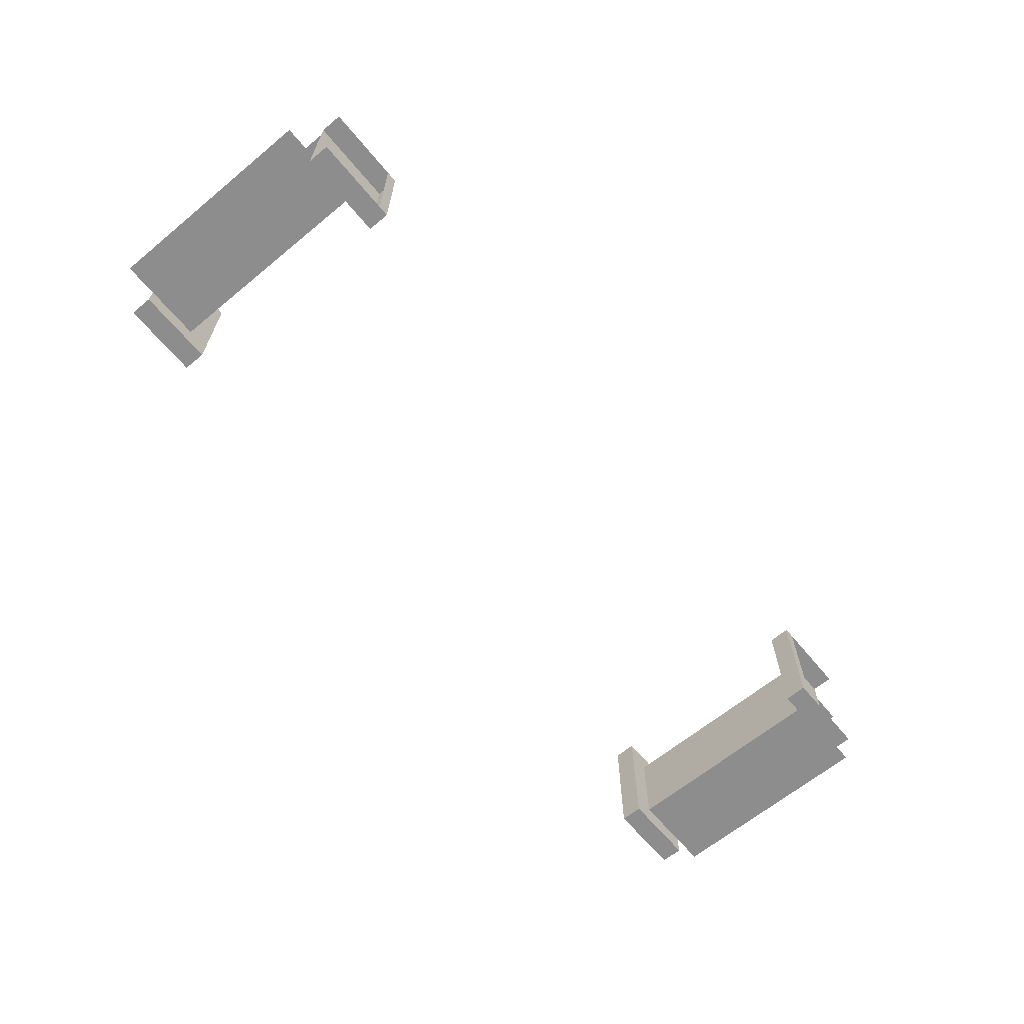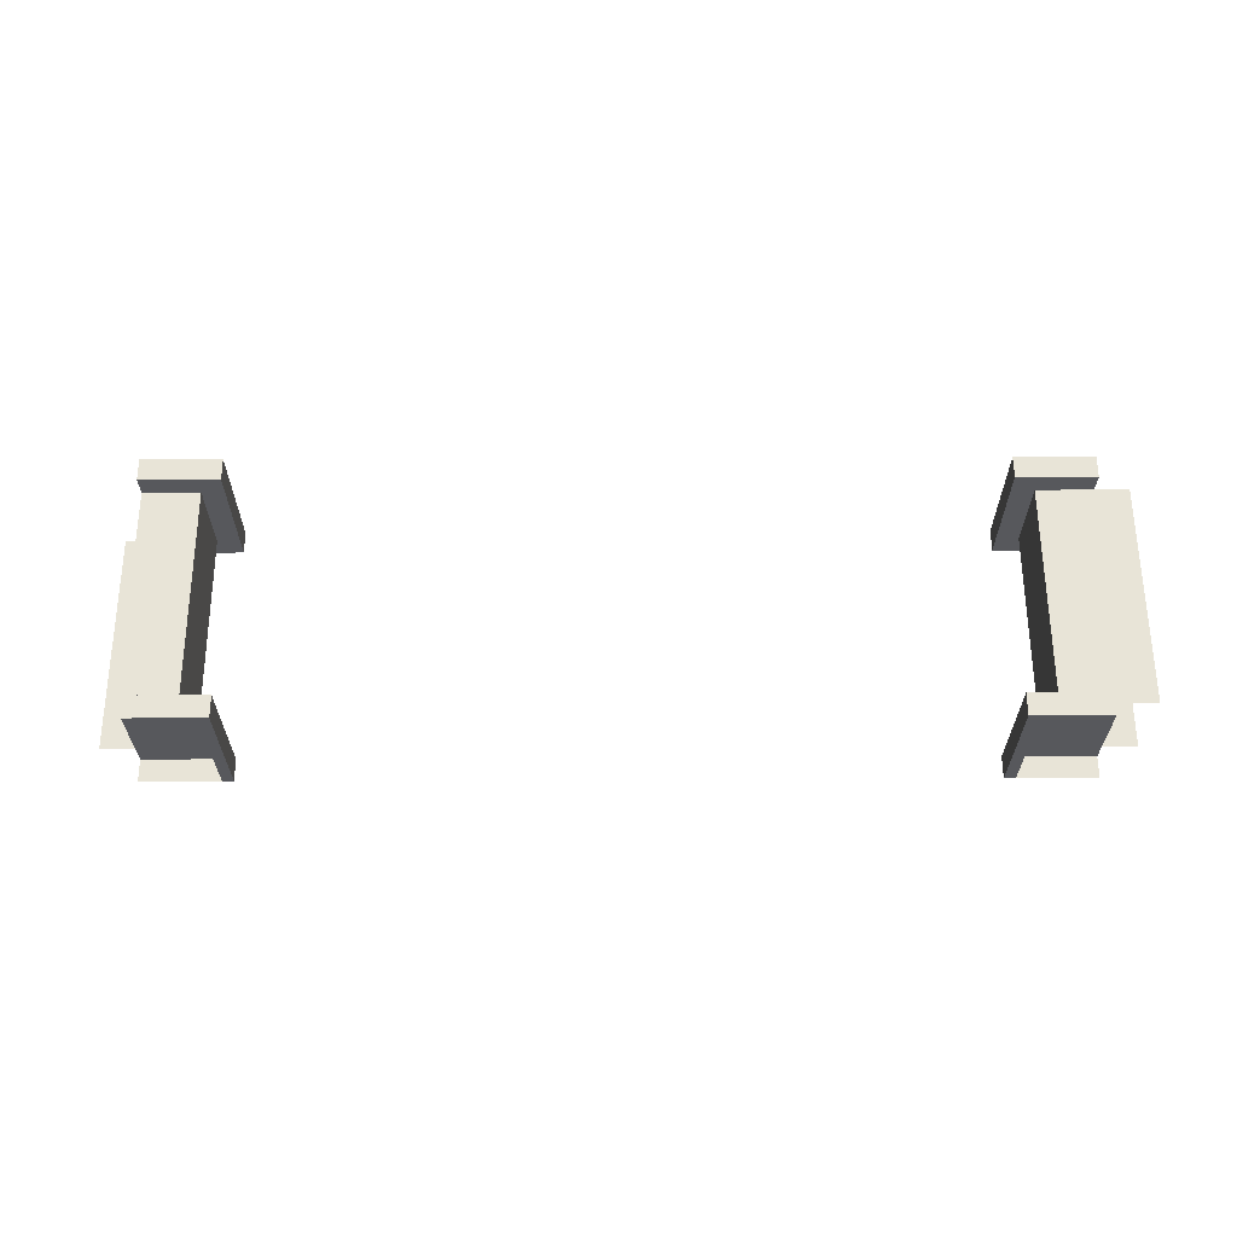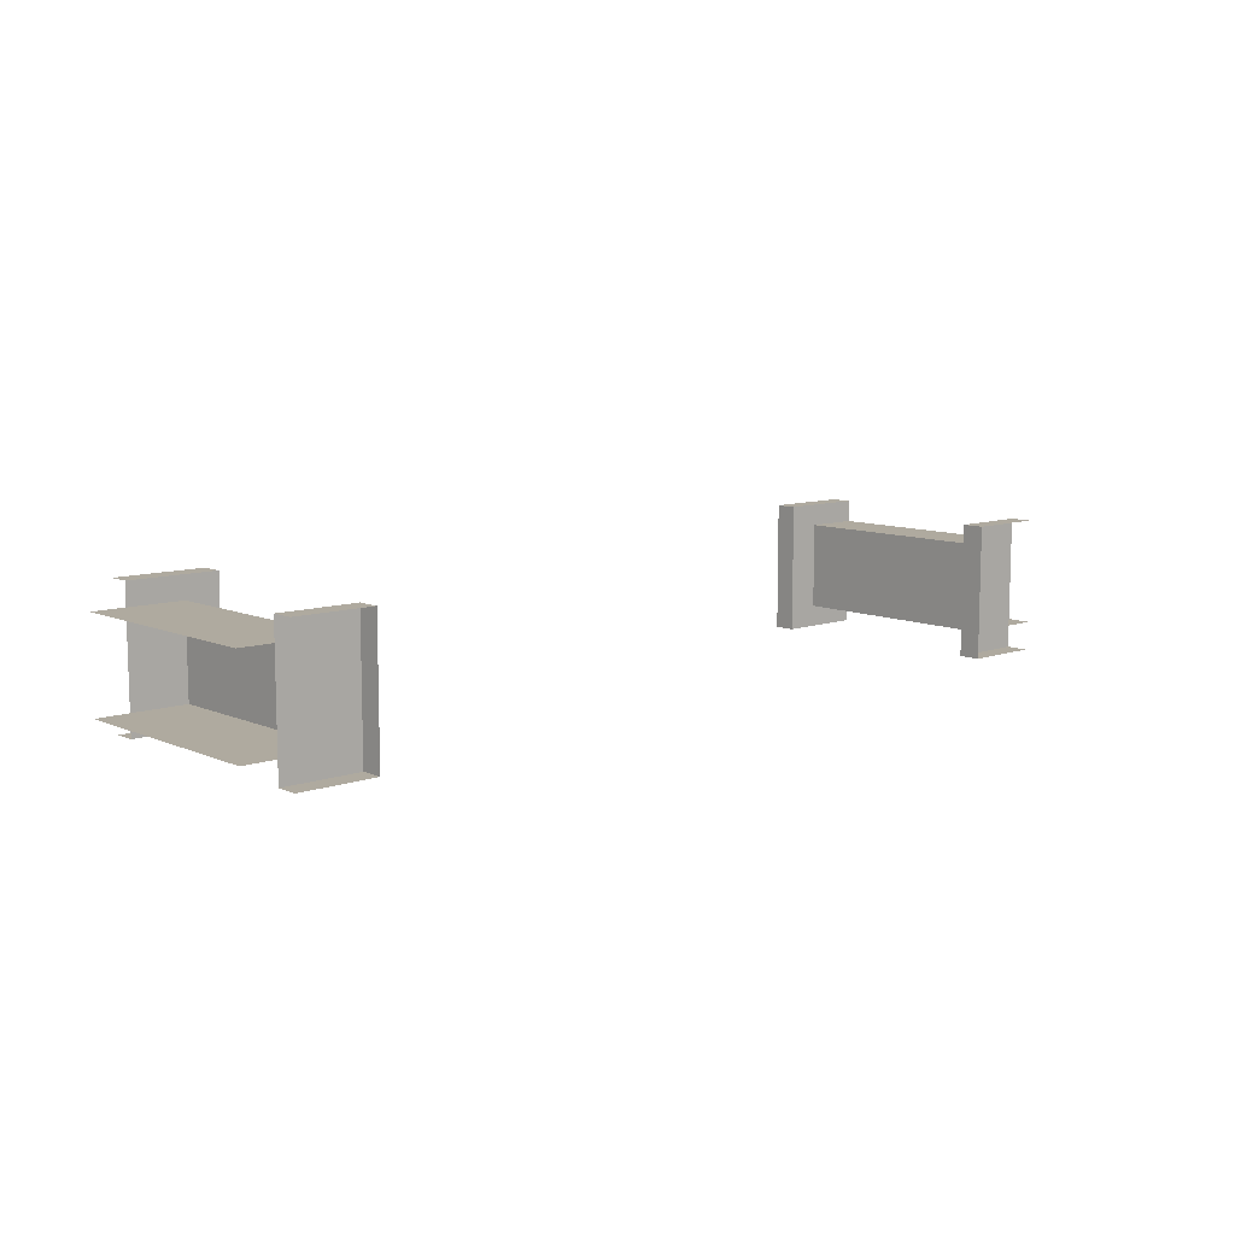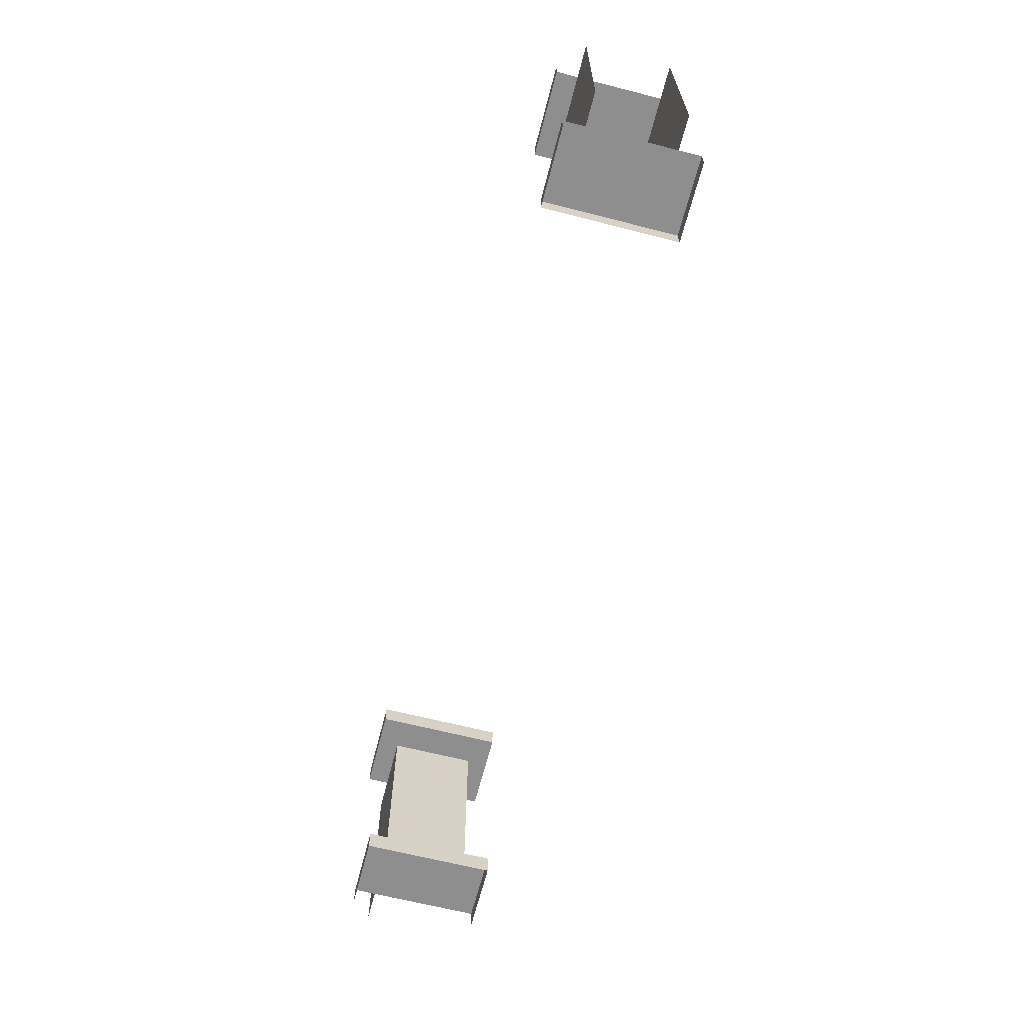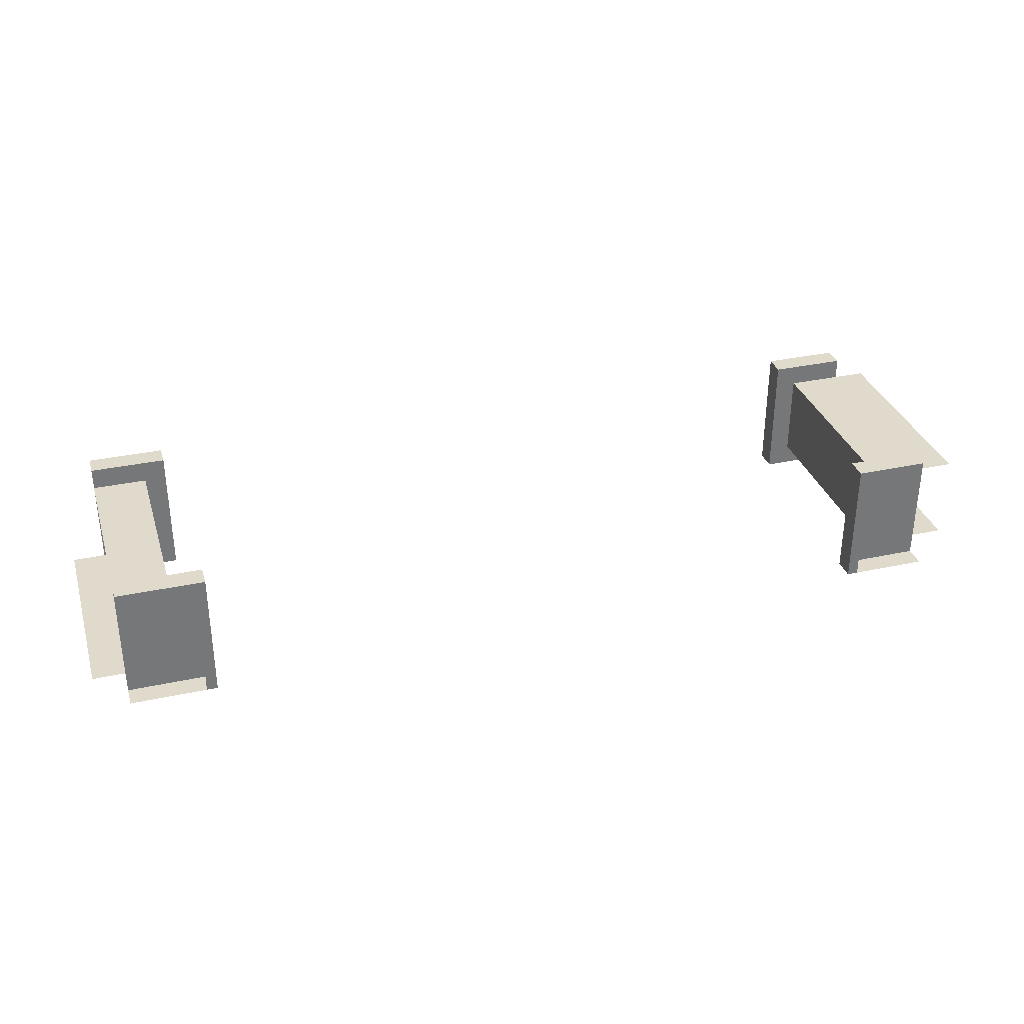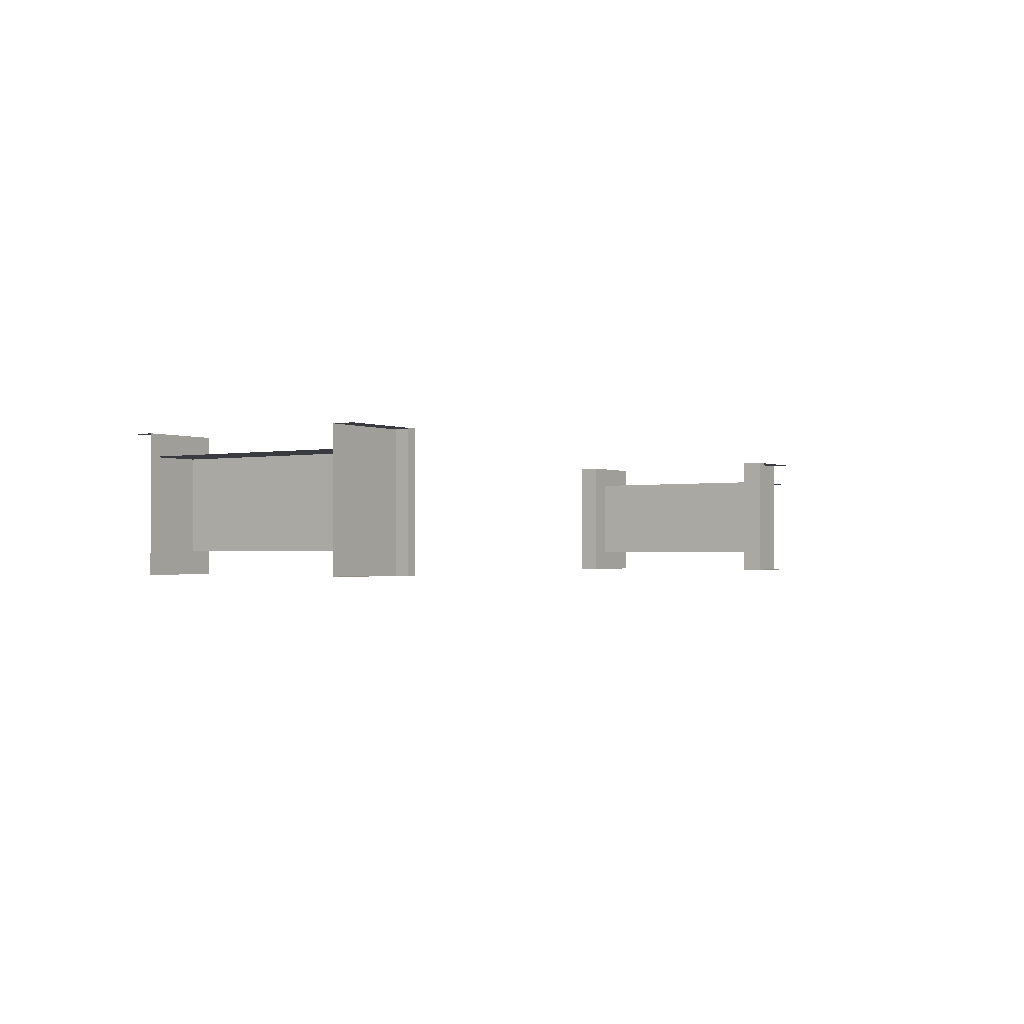
<metadata>
{"format":"obj","ext":"obj","renderer":"f3d","projection":"perspective","resolution":1024,"background":"white","views":[{"elev":-64.6,"azim":-50.3,"up":"+Y"},{"elev":61.4,"azim":-0.2,"up":"+Y"},{"elev":9.5,"azim":137.9,"up":"+Y"},{"elev":-65.0,"azim":75.6,"up":"+Z"},{"elev":33.0,"azim":-16.6,"up":"+Y"},{"elev":-1.4,"azim":-56.1,"up":"+Y"}]}
</metadata>
<code>
g Ice_Palace_Duel_Column_Main_Arc
v 8 7 23.5
v 10 7 23.5
v 10 10 23.5
v 8 10 23.5
v 8 7 23.5
v 8 10 23.5
v 8 10 24
v 8 7 24
v 8 10 23.5
v 10 10 23.5
v 8.25 10 24
v 8 10 24
v 10 10 24
v 10 7 23.5
v 8 7 23.5
v 8 7 24
v 8.25 7 24
v 10 7 24
v 8.75 7.5 18.5
v 8.75 9.5 18.5
v 8.75 9.5 23.5
v 8.75 7.5 23.5
v 8.75 9.5 18.5
v 10.75 9.5 18.5
v 10.75 9.5 23.5
v 8.75 9.5 23.5
v 10.75 7.5 18.5
v 8.75 7.5 18.5
v 8.75 7.5 23.5
v 10.75 7.5 23.5
v 8.25 7 18.5
v 8.25 10 18.5
v 10 10 18.5
v 10 7 18.5
v 8.25 7 18
v 8.25 10 18
v 8.25 10 18.5
v 8.25 7 18.5
v 8.25 10 18
v 10 10 18
v 10 10 18.5
v 8.25 10 18.5
v 10 7 18
v 8.25 7 18
v 8.25 7 18.5
v 10 7 18.5
v 8 7 24
v 8 10 24
v 8.25 10 24
v 8.25 7 24
v -8 10 23.5
v -10 10 23.5
v -10 7 23.5
v -8 7 23.5
v -8 10 23.5
v -8 7 23.5
v -8 7 24
v -8 10 24
v -8 7 23.5
v -10 7 23.5
v -8.25 7 24
v -8 7 24
v -10 7 24
v -10 10 23.5
v -8 10 23.5
v -8 10 24
v -8.25 10 24
v -10 10 24
v -8.75 9.5 18.5
v -8.75 7.5 18.5
v -8.75 7.5 23.5
v -8.75 9.5 23.5
v -8.75 7.5 18.5
v -10.75 7.5 18.5
v -10.75 7.5 23.5
v -8.75 7.5 23.5
v -10 9.5 18.5
v -8.75 9.5 18.5
v -8.75 9.5 23.5
v -10 9.5 23.5
v -8.25 10 18.5
v -8.25 7 18.5
v -10 7 18.5
v -10 10 18.5
v -8.25 10 18
v -8.25 7 18
v -8.25 7 18.5
v -8.25 10 18.5
v -8.25 7 18
v -10 7 18
v -10 7 18.5
v -8.25 7 18.5
v -10 10 18
v -8.25 10 18
v -8.25 10 18.5
v -10 10 18.5
v -8 10 24
v -8 7 24
v -8.25 7 24
v -8.25 10 24
g Ice_Palace_Duel_Column_Main_Arc_0
f 3 2 1
f 4 3 1
f 7 6 5
f 8 7 5
f 11 10 9
f 12 11 9
f 13 10 11
f 16 15 14
f 17 16 14
f 18 17 14
f 21 20 19
f 22 21 19
f 25 24 23
f 26 25 23
f 29 28 27
f 30 29 27
f 33 32 31
f 34 33 31
f 37 36 35
f 38 37 35
f 41 40 39
f 42 41 39
f 45 44 43
f 46 45 43
f 49 48 47
f 50 49 47
f 53 52 51
f 54 53 51
f 57 56 55
f 58 57 55
f 61 60 59
f 62 61 59
f 63 60 61
f 66 65 64
f 67 66 64
f 68 67 64
f 71 70 69
f 72 71 69
f 75 74 73
f 76 75 73
f 79 78 77
f 80 79 77
f 83 82 81
f 84 83 81
f 87 86 85
f 88 87 85
f 91 90 89
f 92 91 89
f 95 94 93
f 96 95 93
f 99 98 97
f 100 99 97

</code>
